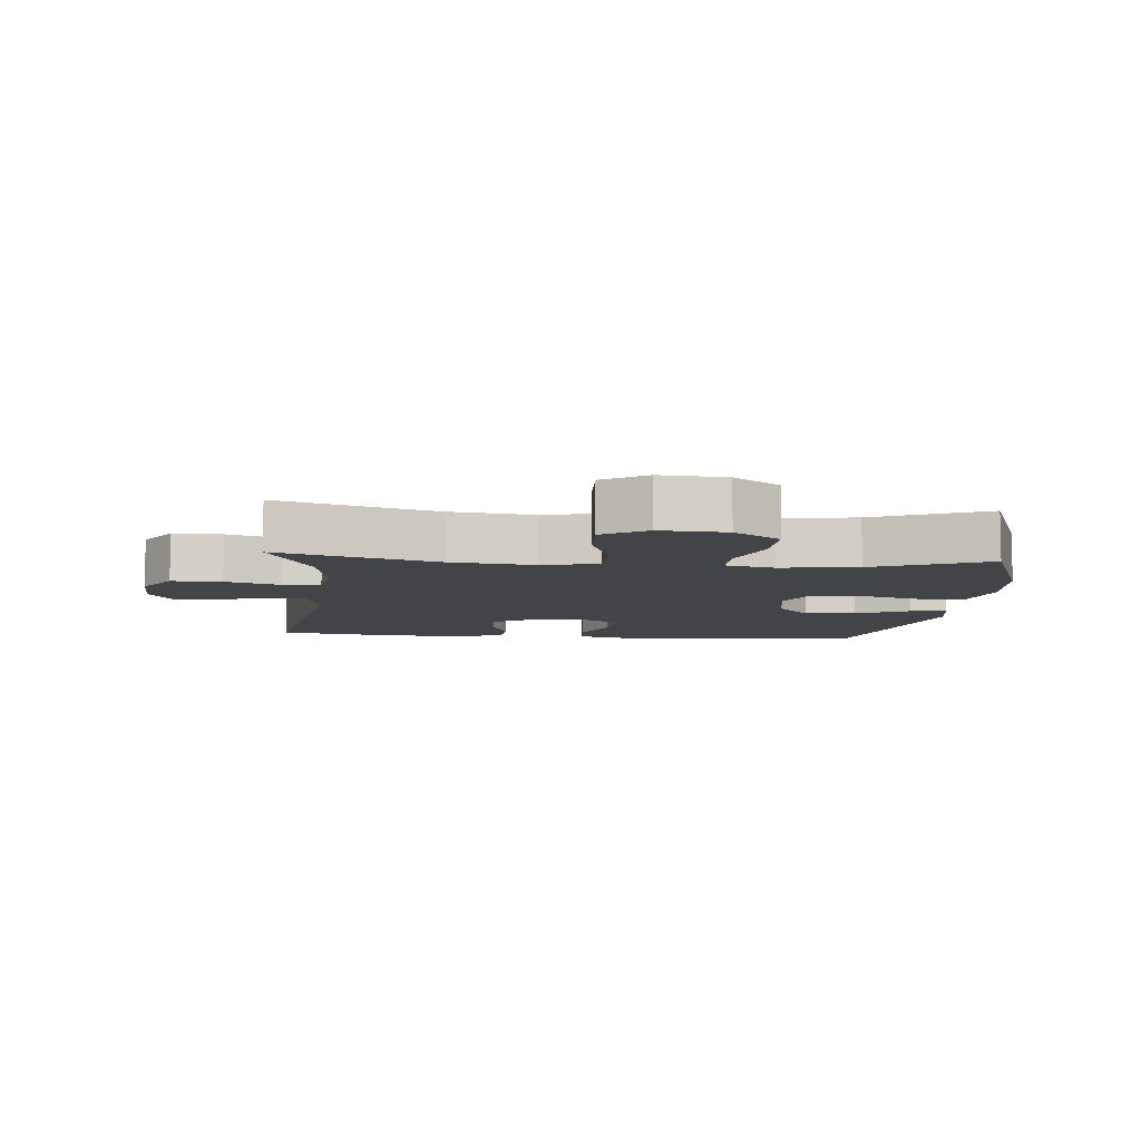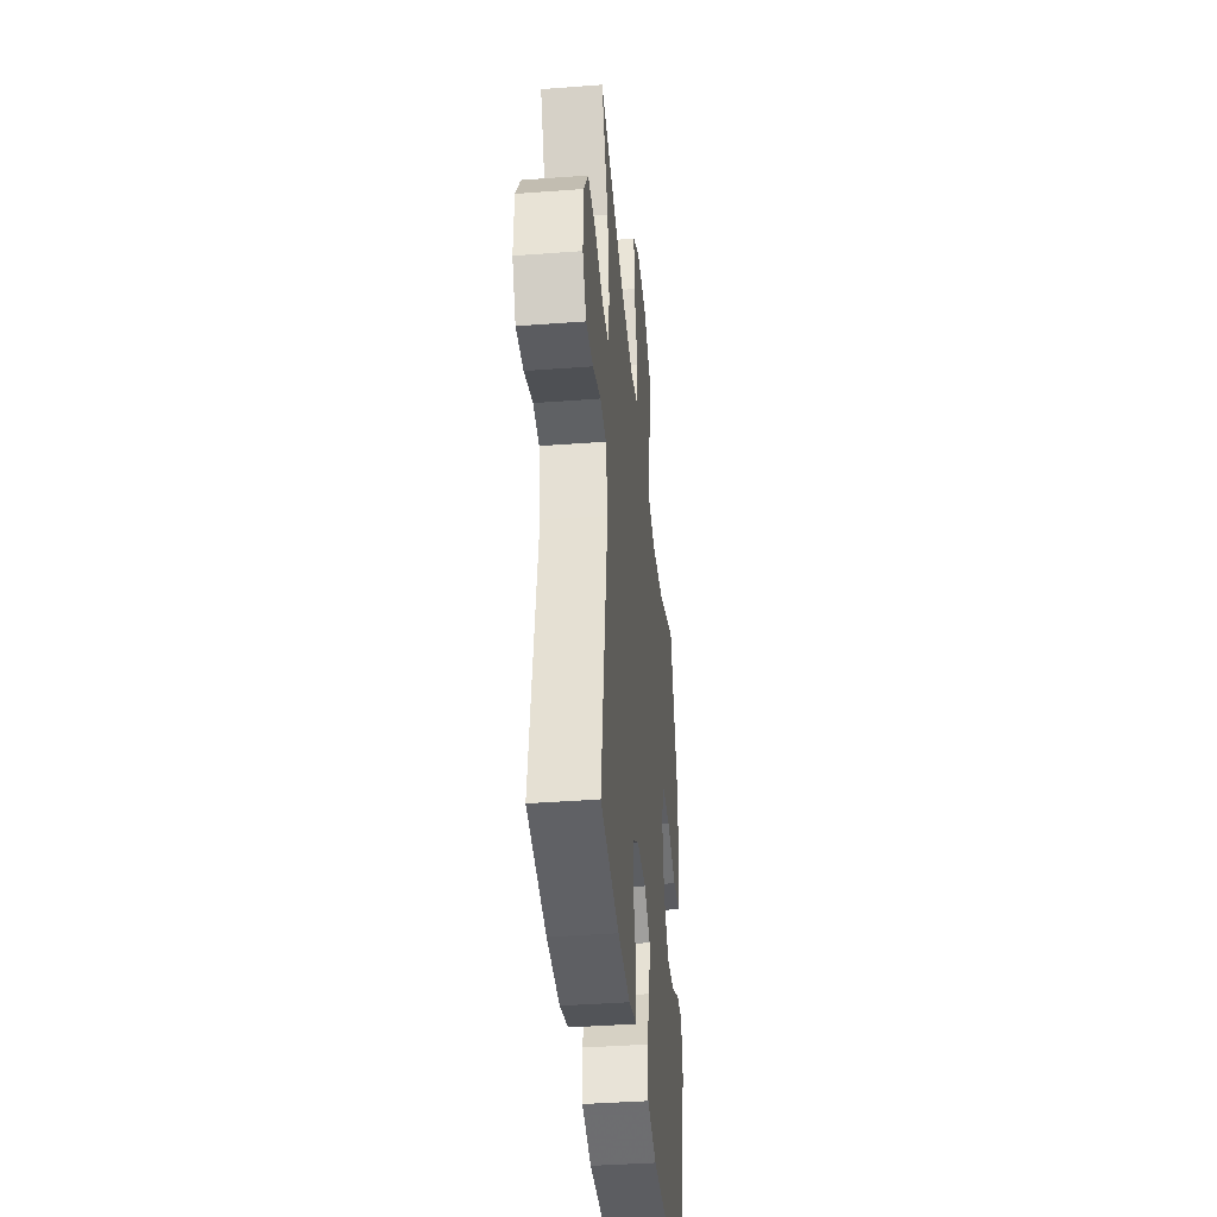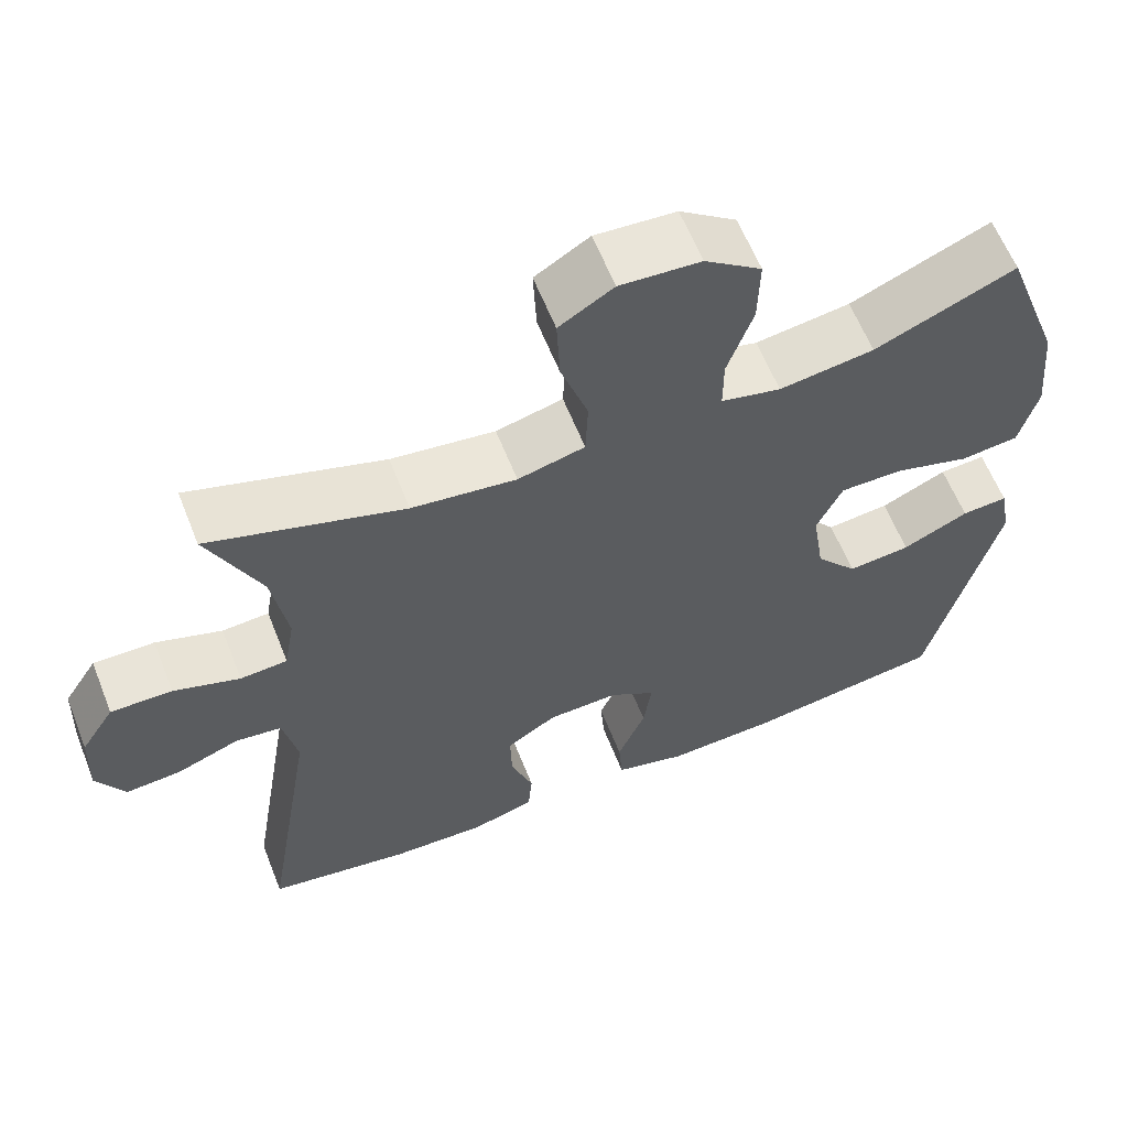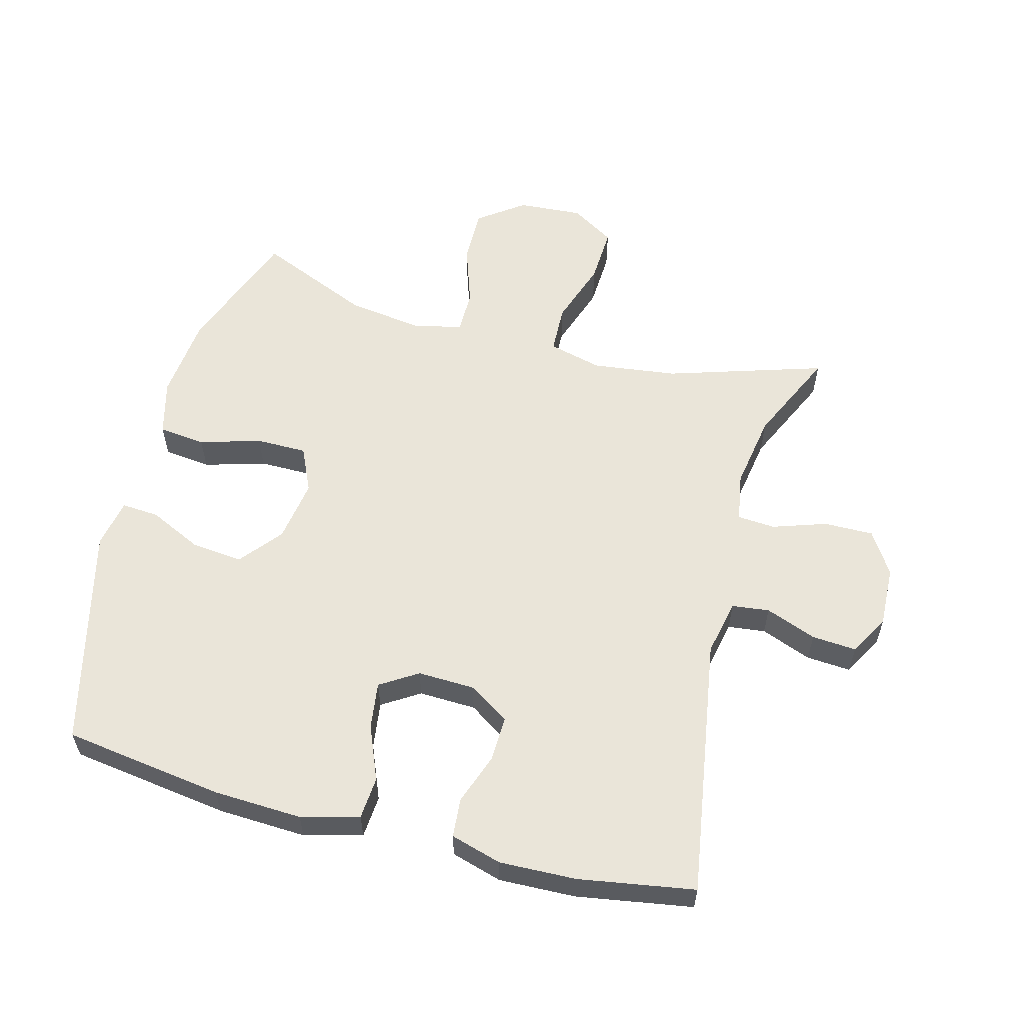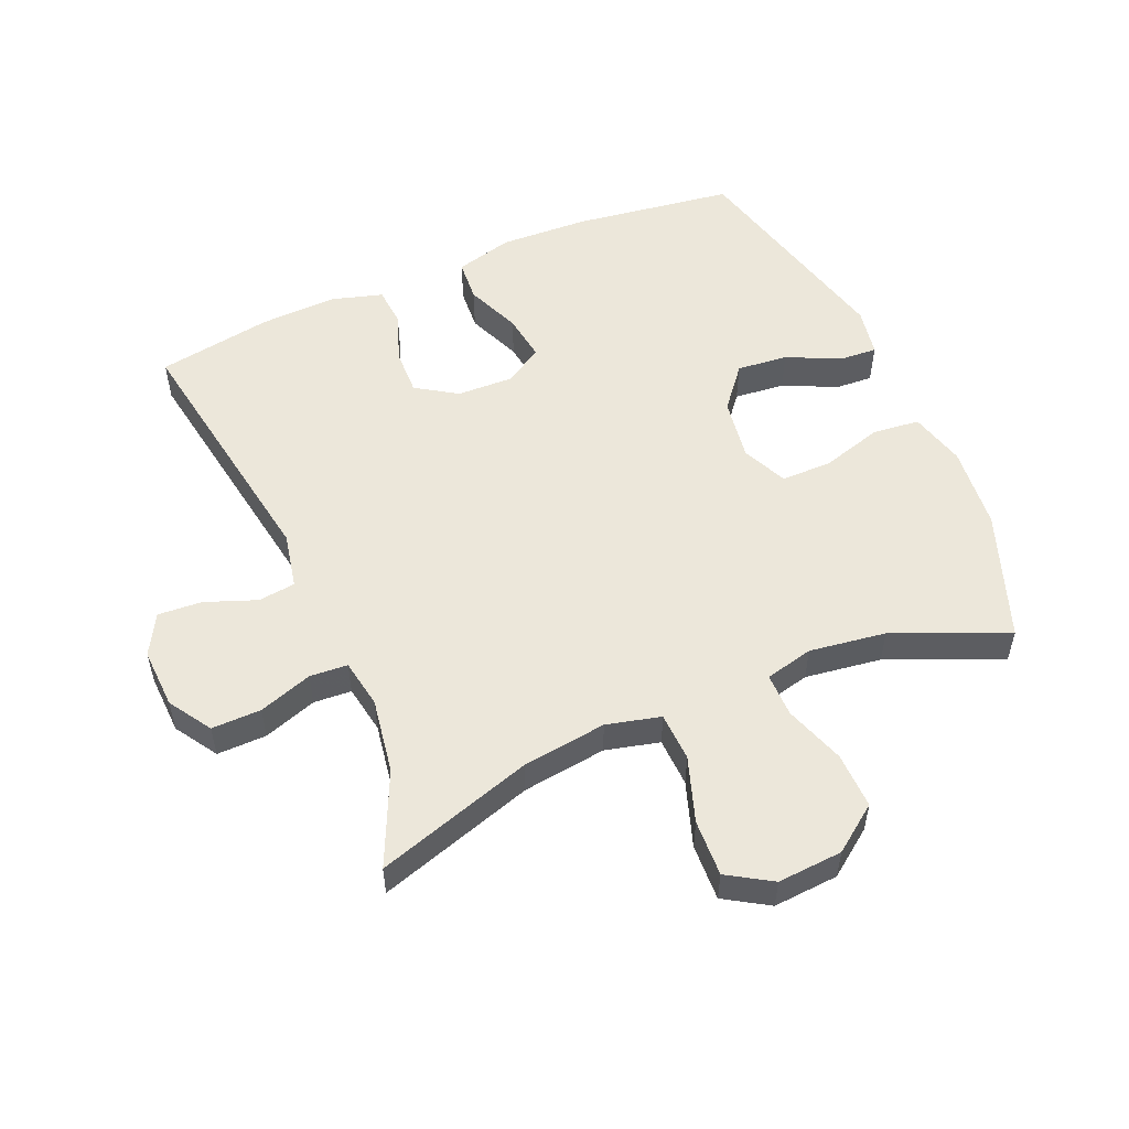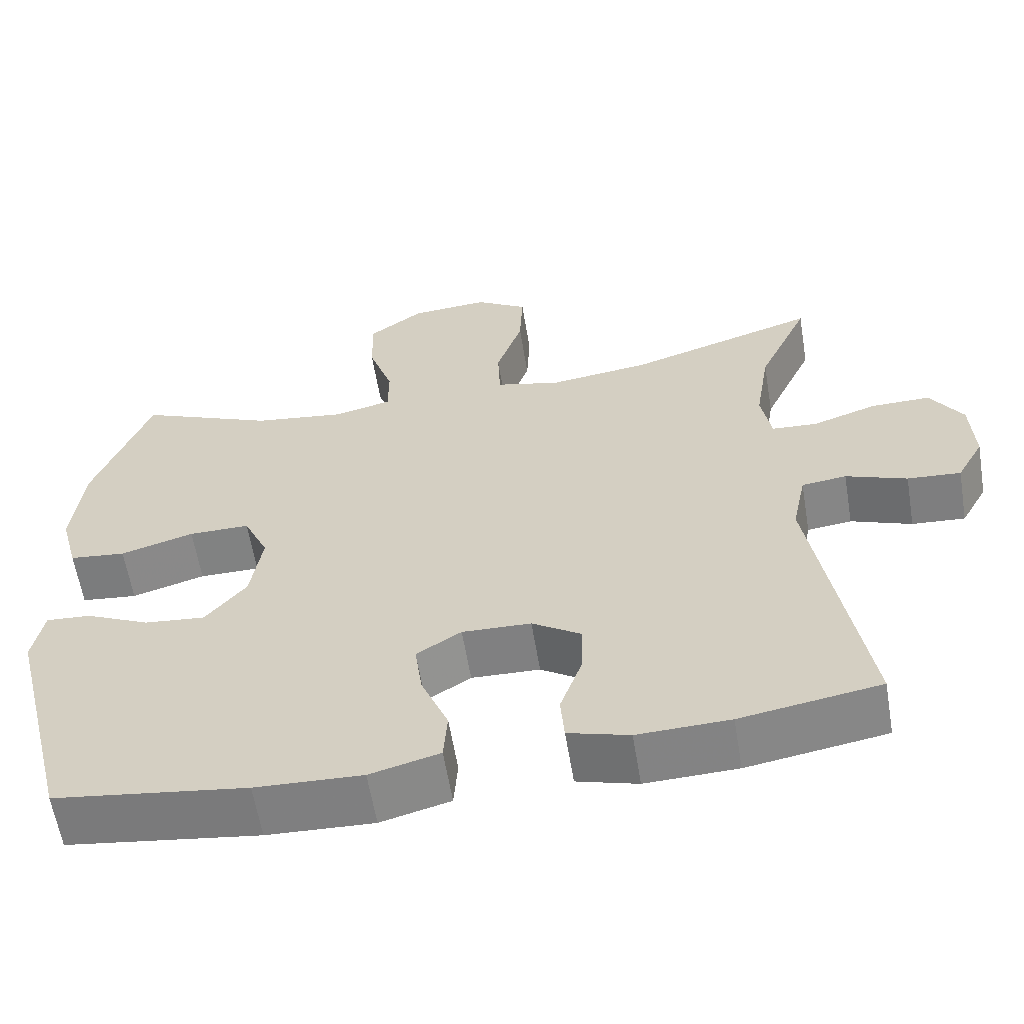
<metadata>
{"format":"obj","ext":"obj","renderer":"f3d","projection":"perspective","resolution":1024,"background":"white","views":[{"elev":-7.7,"azim":-5.2,"up":"+Y"},{"elev":-39.4,"azim":-84.6,"up":"+Z"},{"elev":61.2,"azim":-21.6,"up":"+Z"},{"elev":57.8,"azim":-165.1,"up":"+Y"},{"elev":53.6,"azim":-23.3,"up":"+Y"},{"elev":-60.6,"azim":-170.6,"up":"+Z"}]}
</metadata>
<code>
v 0.5 0.07 -0.5
v 0.251 0.07 -0.535
v 0.113 0.07 -0.541
v 0.023 0.07 -0.517
v 0.018 0.07 -0.451
v 0.053 0.07 -0.366
v 0.063 0.07 -0.293
v 0.005 0.07 -0.256
v -0.084 0.07 -0.259
v -0.147 0.07 -0.3
v -0.145 0.07 -0.371
v -0.117 0.07 -0.45
v -0.122 0.07 -0.511
v -0.201 0.07 -0.534
v -0.32 0.07 -0.53
v -0.5 0.07 -0.5
v -0.434 0.07 -0.094
v -0.452 0.07 -0.007
v -0.51 0.07 0
v -0.589 0.07 -0.03
v -0.658 0.07 -0.035
v -0.693 0.07 0.028
v -0.689 0.07 0.122
v -0.647 0.07 0.188
v -0.57 0.07 0.187
v -0.487 0.07 0.159
v -0.428 0.07 0.163
v -0.415 0.07 0.239
v -0.434 0.07 0.356
v -0.5 0.07 0.5
v -0.256 0.07 0.423
v -0.125 0.07 0.406
v -0.041 0.07 0.427
v -0.038 0.07 0.503
v -0.072 0.07 0.604
v -0.076 0.07 0.692
v -0.008 0.07 0.734
v 0.093 0.07 0.727
v 0.164 0.07 0.675
v 0.162 0.07 0.588
v 0.13 0.07 0.494
v 0.13 0.07 0.426
v 0.205 0.07 0.408
v 0.324 0.07 0.425
v 0.5 0.07 0.5
v 0.573 0.07 0.301
v 0.586 0.07 0.17
v 0.563 0.07 0.083
v 0.49 0.07 0.075
v 0.395 0.07 0.103
v 0.316 0.07 0.103
v 0.284 0.07 0.033
v 0.299 0.07 -0.065
v 0.352 0.07 -0.13
v 0.431 0.07 -0.122
v 0.514 0.07 -0.083
v 0.572 0.07 -0.079
v 0.586 0.07 -0.155
v 0.5 0 -0.5
v 0.251 0 -0.535
v 0.113 0 -0.541
v 0.023 0 -0.517
v 0.018 0 -0.451
v 0.053 0 -0.366
v 0.063 0 -0.293
v 0.005 0 -0.256
v -0.084 0 -0.259
v -0.147 0 -0.3
v -0.145 0 -0.371
v -0.117 0 -0.45
v -0.122 0 -0.511
v -0.201 0 -0.534
v -0.32 0 -0.53
v -0.5 0 -0.5
v -0.434 0 -0.094
v -0.452 0 -0.007
v -0.51 0 0
v -0.589 0 -0.03
v -0.658 0 -0.035
v -0.693 0 0.028
v -0.689 0 0.122
v -0.647 0 0.188
v -0.57 0 0.187
v -0.487 0 0.159
v -0.428 0 0.163
v -0.415 0 0.239
v -0.434 0 0.356
v -0.5 0 0.5
v -0.256 0 0.423
v -0.125 0 0.406
v -0.041 0 0.427
v -0.038 0 0.503
v -0.072 0 0.604
v -0.076 0 0.692
v -0.008 0 0.734
v 0.093 0 0.727
v 0.164 0 0.675
v 0.162 0 0.588
v 0.13 0 0.494
v 0.13 0 0.426
v 0.205 0 0.408
v 0.324 0 0.425
v 0.5 0 0.5
v 0.573 0 0.301
v 0.586 0 0.17
v 0.563 0 0.083
v 0.49 0 0.075
v 0.395 0 0.103
v 0.316 0 0.103
v 0.284 0 0.033
v 0.299 0 -0.065
v 0.352 0 -0.13
v 0.431 0 -0.122
v 0.514 0 -0.083
v 0.572 0 -0.079
v 0.586 0 -0.155
f 55 56 57 58
f 54 55 58 1
f 53 54 1 2
f 52 53 2 3
f 47 48 49 50
f 47 50 51
f 44 45 46 47
f 43 44 47 51
f 42 43 51 52
f 38 39 40 41
f 38 41 42
f 37 38 42
f 34 35 36 37
f 33 34 37 42
f 32 33 42 52
f 29 30 31
f 28 29 31 32
f 27 28 32 52
f 23 24 25 26
f 19 20 21 22
f 18 19 22 23
f 14 15 16 17
f 14 17 18
f 11 12 13 14
f 10 11 14 18
f 9 10 18
f 8 9 18
f 3 4 5 6
f 3 6 7
f 52 3 7
f 27 52 7 8
f 18 23 26 27
f 8 18 27
f 116 115 114 113
f 59 116 113 112
f 60 59 112 111
f 61 60 111 110
f 108 107 106 105
f 109 108 105
f 105 104 103 102
f 109 105 102 101
f 110 109 101 100
f 99 98 97 96
f 100 99 96
f 100 96 95
f 95 94 93 92
f 100 95 92 91
f 110 100 91 90
f 89 88 87
f 90 89 87 86
f 110 90 86 85
f 84 83 82 81
f 80 79 78 77
f 81 80 77 76
f 75 74 73 72
f 76 75 72
f 72 71 70 69
f 76 72 69 68
f 76 68 67
f 76 67 66
f 64 63 62 61
f 65 64 61
f 65 61 110
f 66 65 110 85
f 85 84 81 76
f 85 76 66
f 1 59 60 2
f 2 60 61 3
f 3 61 62 4
f 4 62 63 5
f 5 63 64 6
f 6 64 65 7
f 7 65 66 8
f 8 66 67 9
f 9 67 68 10
f 10 68 69 11
f 11 69 70 12
f 12 70 71 13
f 13 71 72 14
f 14 72 73 15
f 15 73 74 16
f 16 74 75 17
f 17 75 76 18
f 18 76 77 19
f 19 77 78 20
f 20 78 79 21
f 21 79 80 22
f 22 80 81 23
f 23 81 82 24
f 24 82 83 25
f 25 83 84 26
f 26 84 85 27
f 27 85 86 28
f 28 86 87 29
f 29 87 88 30
f 30 88 89 31
f 31 89 90 32
f 32 90 91 33
f 33 91 92 34
f 34 92 93 35
f 35 93 94 36
f 36 94 95 37
f 37 95 96 38
f 38 96 97 39
f 39 97 98 40
f 40 98 99 41
f 41 99 100 42
f 42 100 101 43
f 43 101 102 44
f 44 102 103 45
f 45 103 104 46
f 46 104 105 47
f 47 105 106 48
f 48 106 107 49
f 49 107 108 50
f 50 108 109 51
f 51 109 110 52
f 52 110 111 53
f 53 111 112 54
f 54 112 113 55
f 55 113 114 56
f 56 114 115 57
f 57 115 116 58
f 58 116 59 1

</code>
